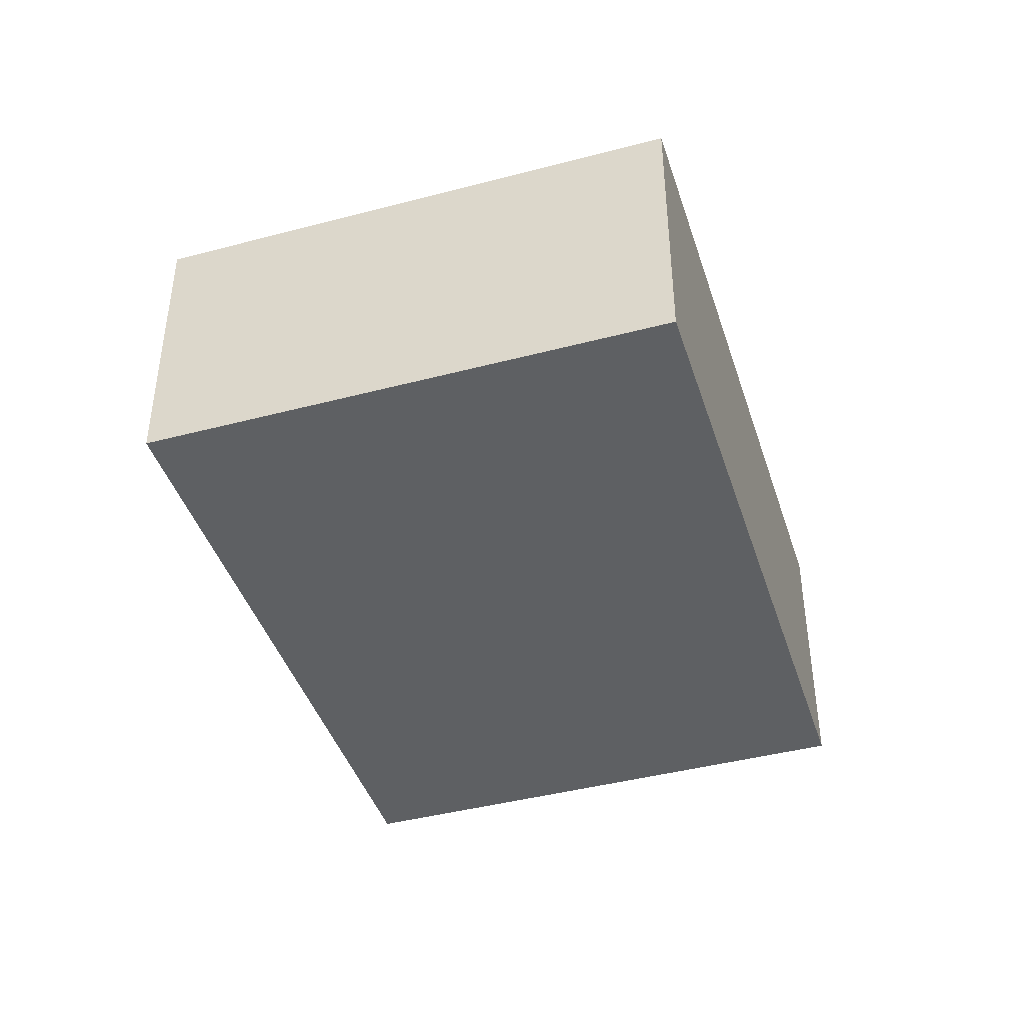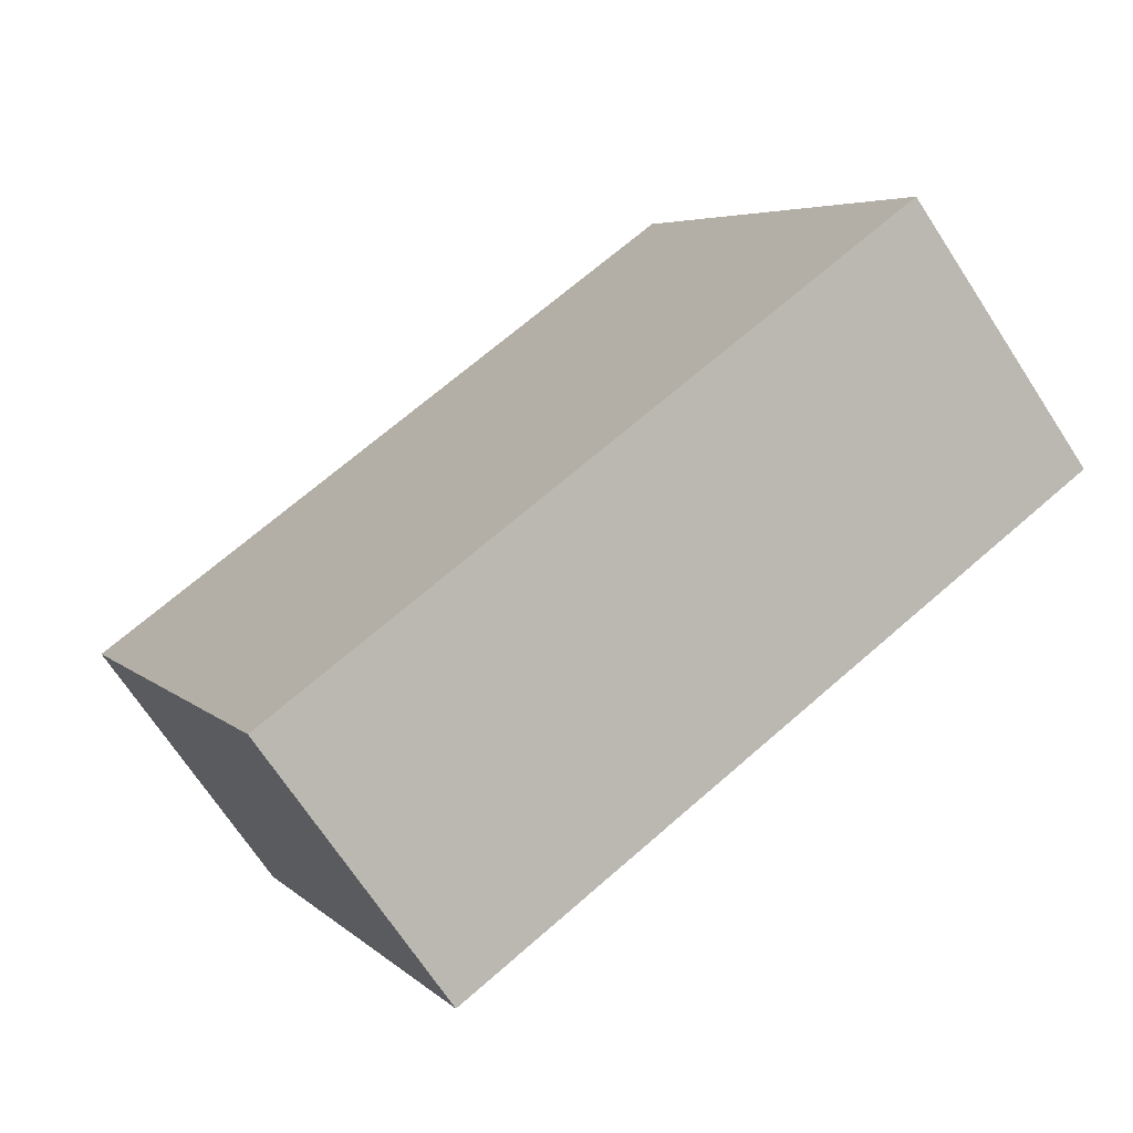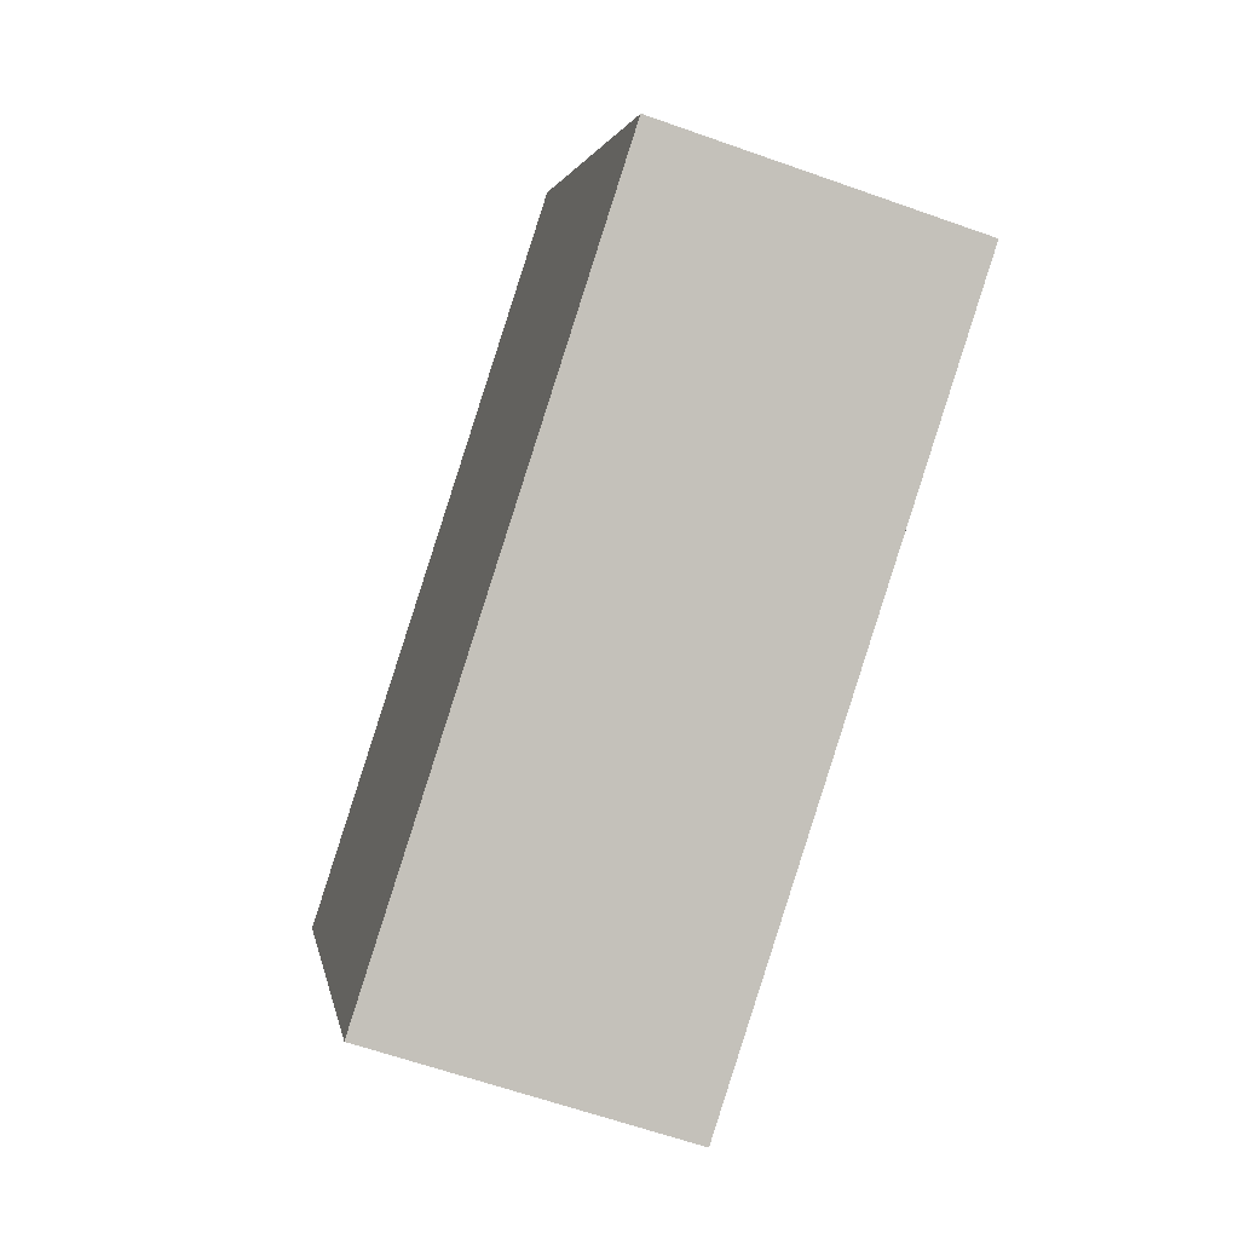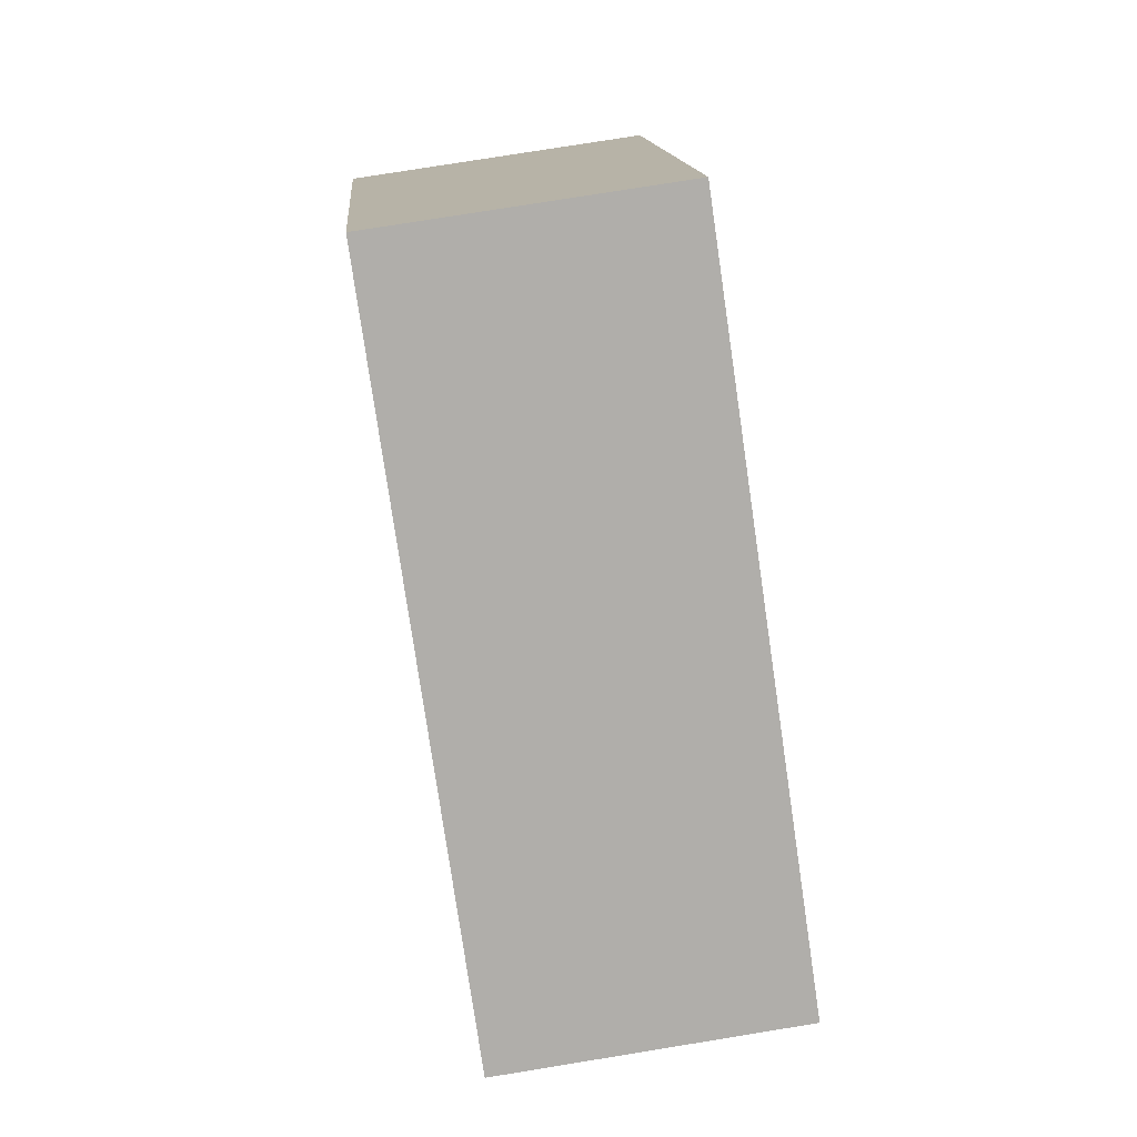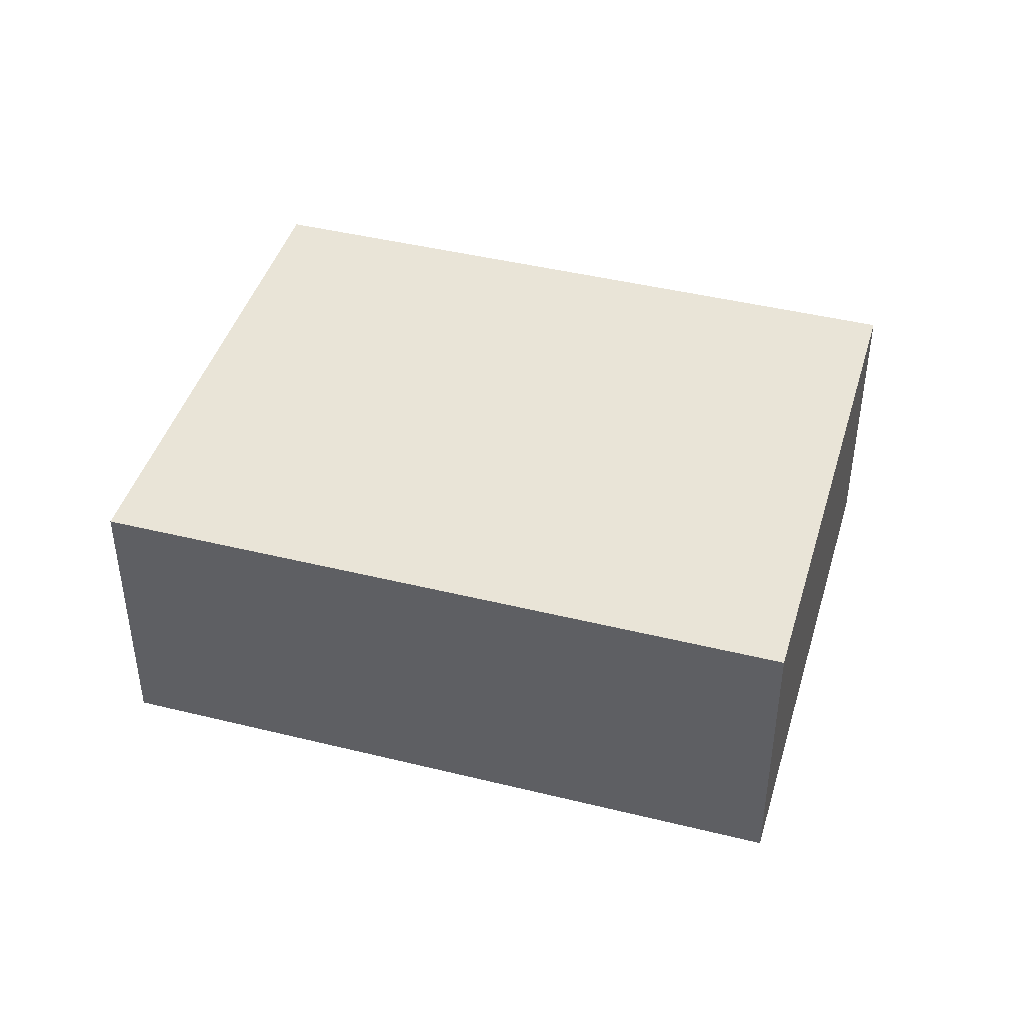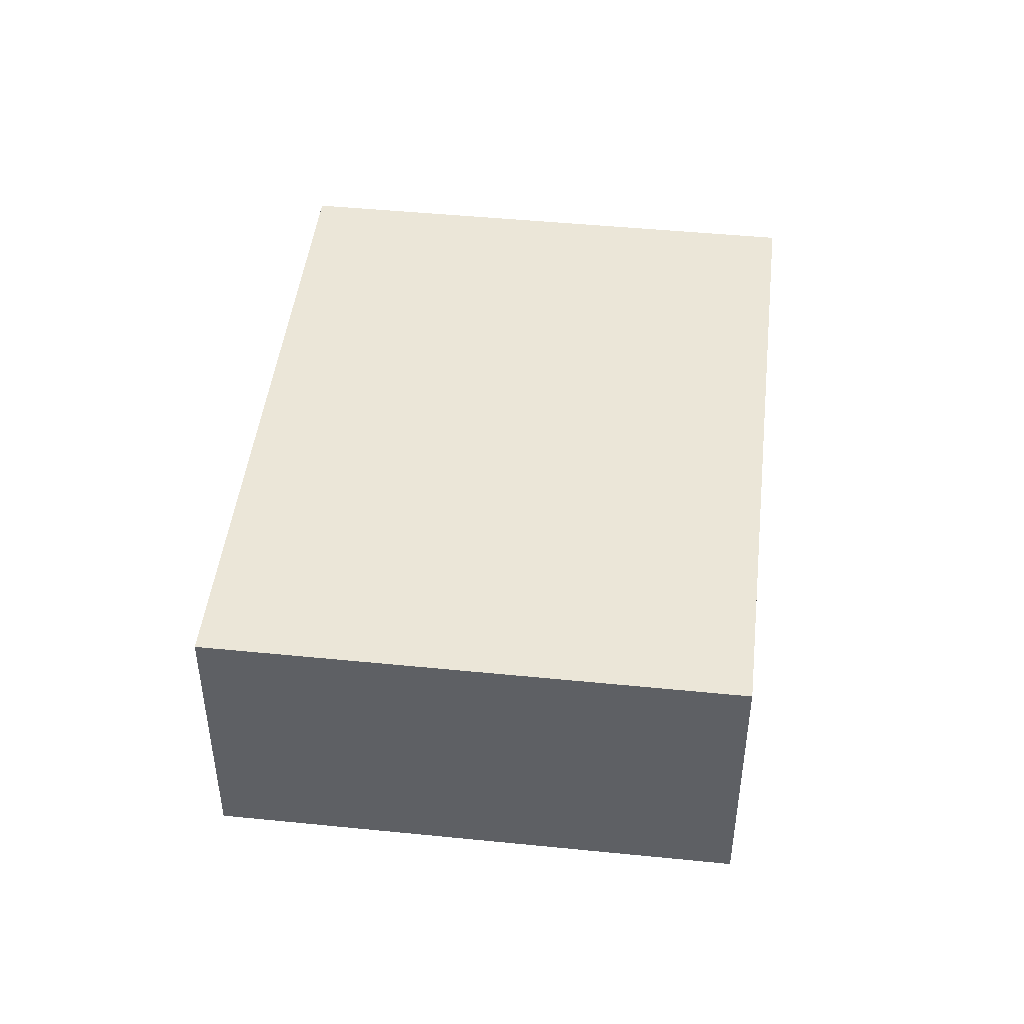
<metadata>
{"format":"obj","ext":"obj","renderer":"f3d","projection":"perspective","resolution":1024,"background":"white","views":[{"elev":-42.6,"azim":133.6,"up":"+Y"},{"elev":-70.0,"azim":-146.8,"up":"+Z"},{"elev":-62.7,"azim":-109.8,"up":"+Z"},{"elev":76.9,"azim":80.8,"up":"+Z"},{"elev":43.4,"azim":42.4,"up":"+Y"},{"elev":46.1,"azim":122.7,"up":"+Y"}]}
</metadata>
<code>
v  2.123 2.488 4.324
v  5.59 2.488 -2.744
v  0 2.488 1.523e-16
v  7.712 2.488 1.58
v  5.59 1.68e-16 -2.744
v  0 0 0
v  2.123 -2.648e-16 4.324
v  7.712 -9.675e-17 1.58
g defaultobject
f 1 2 3
f 2 1 4
f 5 3 2
f 3 5 6
f 6 1 3
f 1 6 7
f 7 4 1
f 4 7 8
f 8 2 4
f 2 8 5
f 8 6 5
f 6 8 7

</code>
